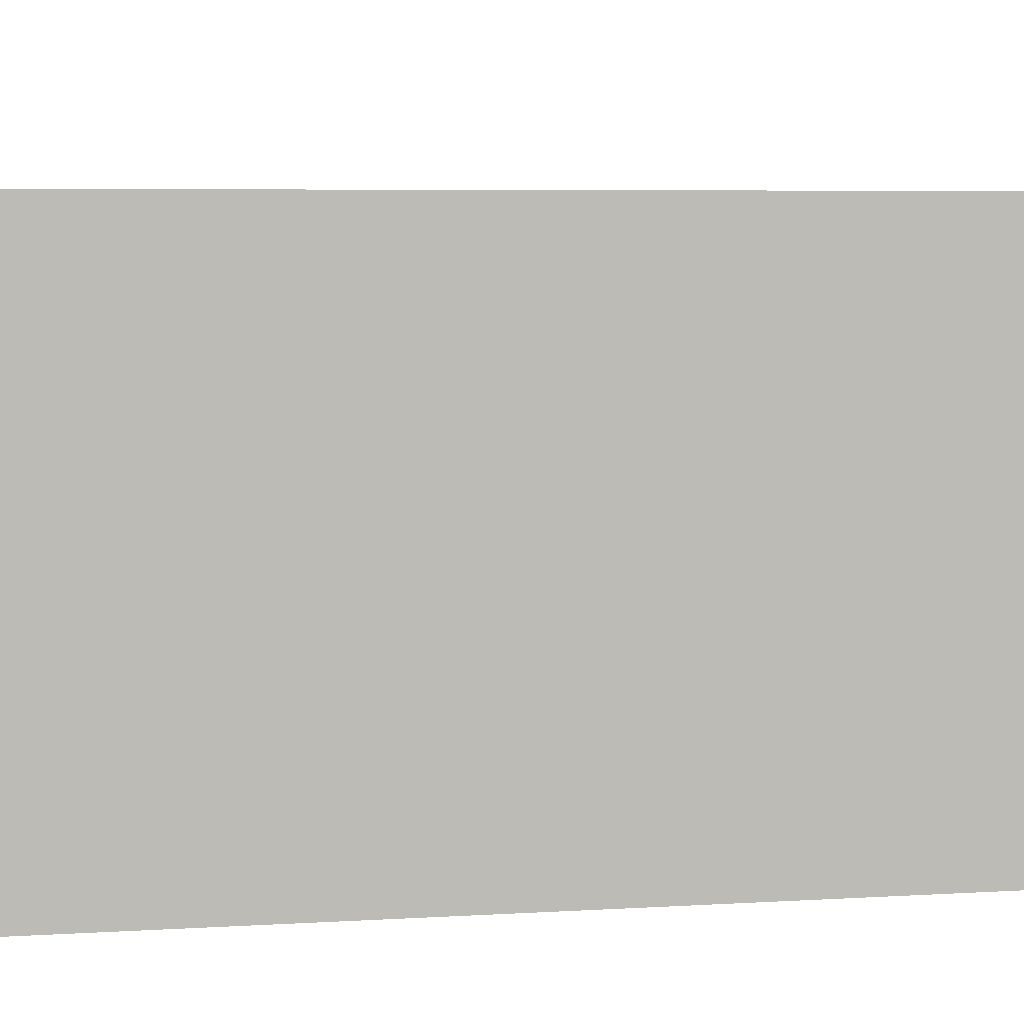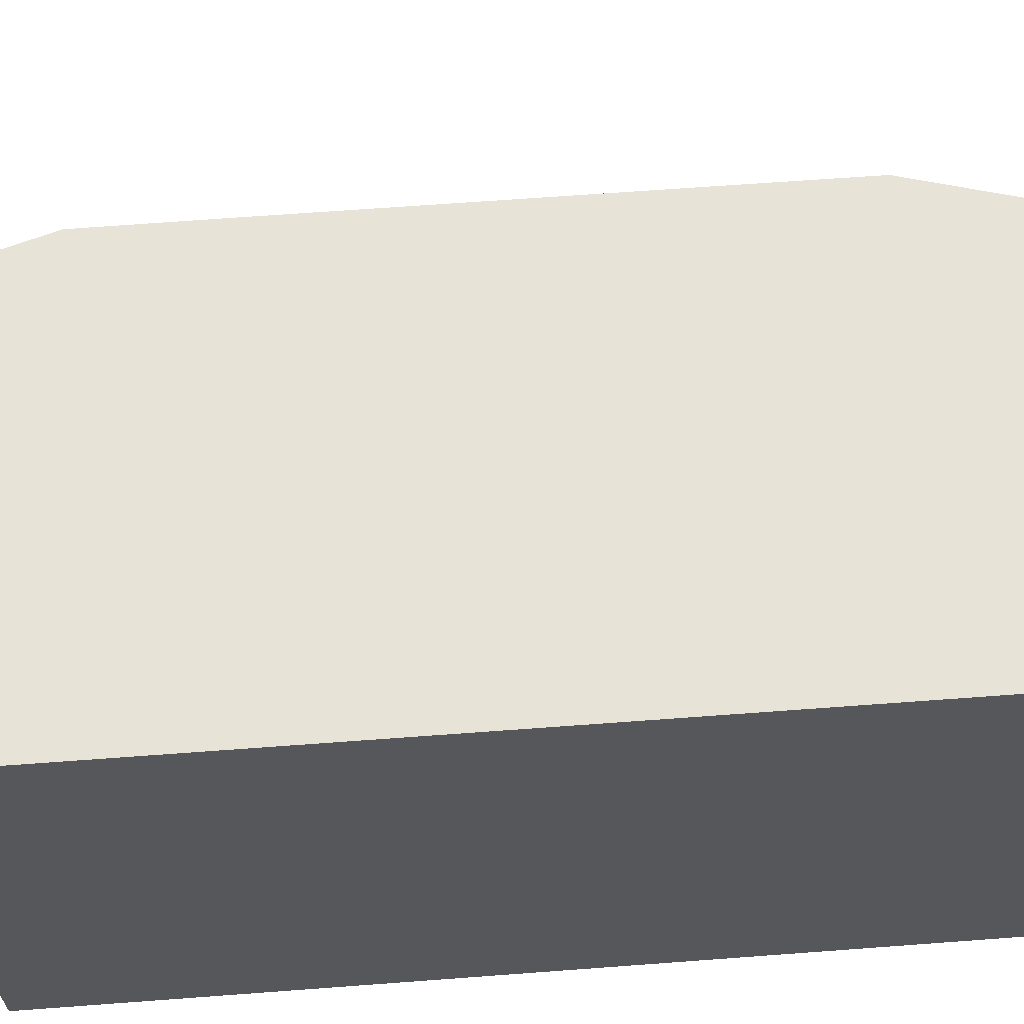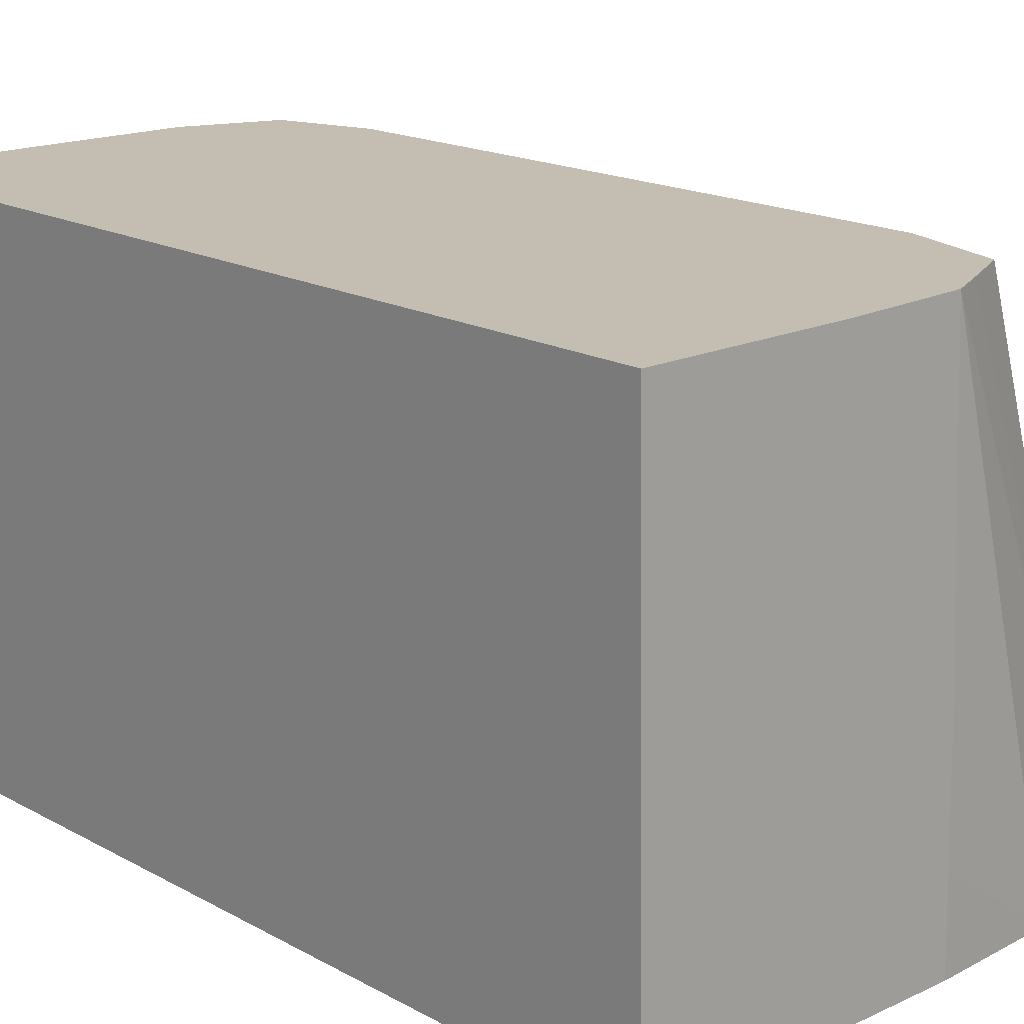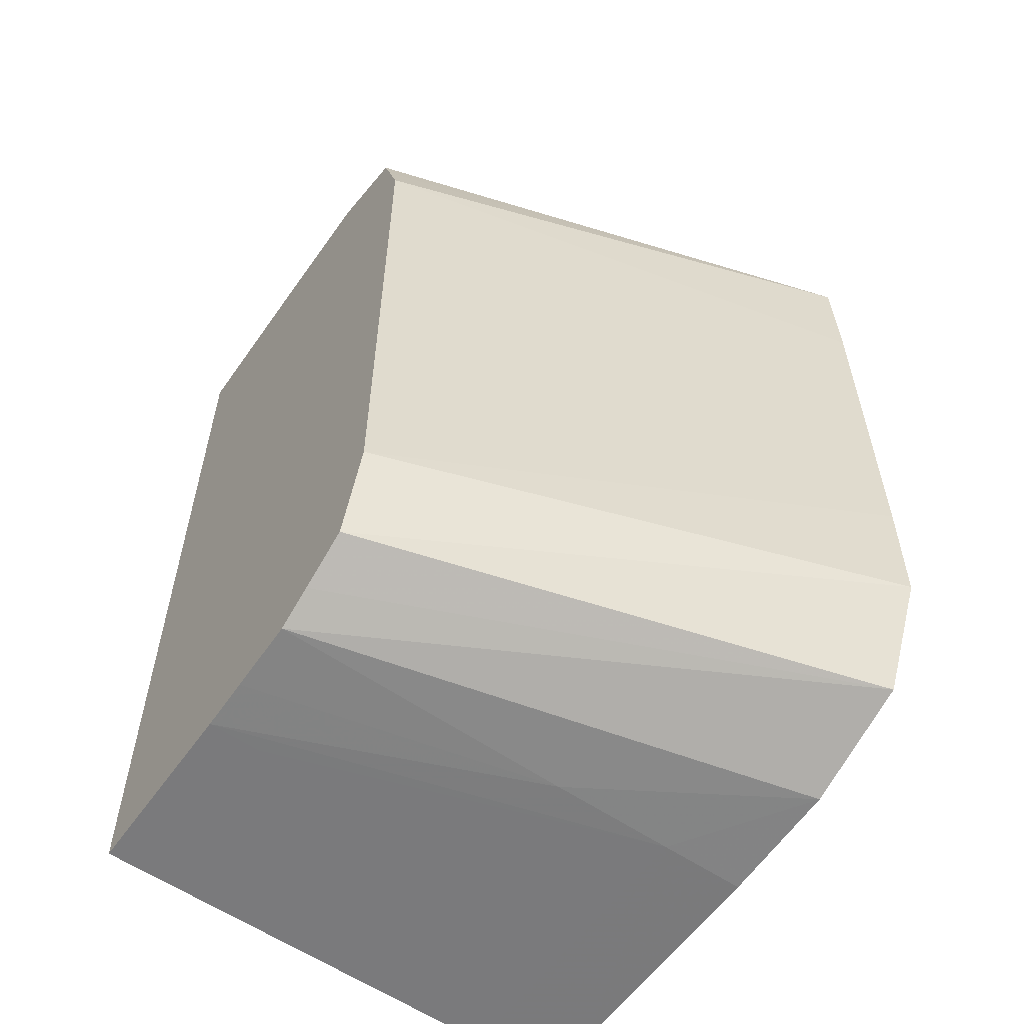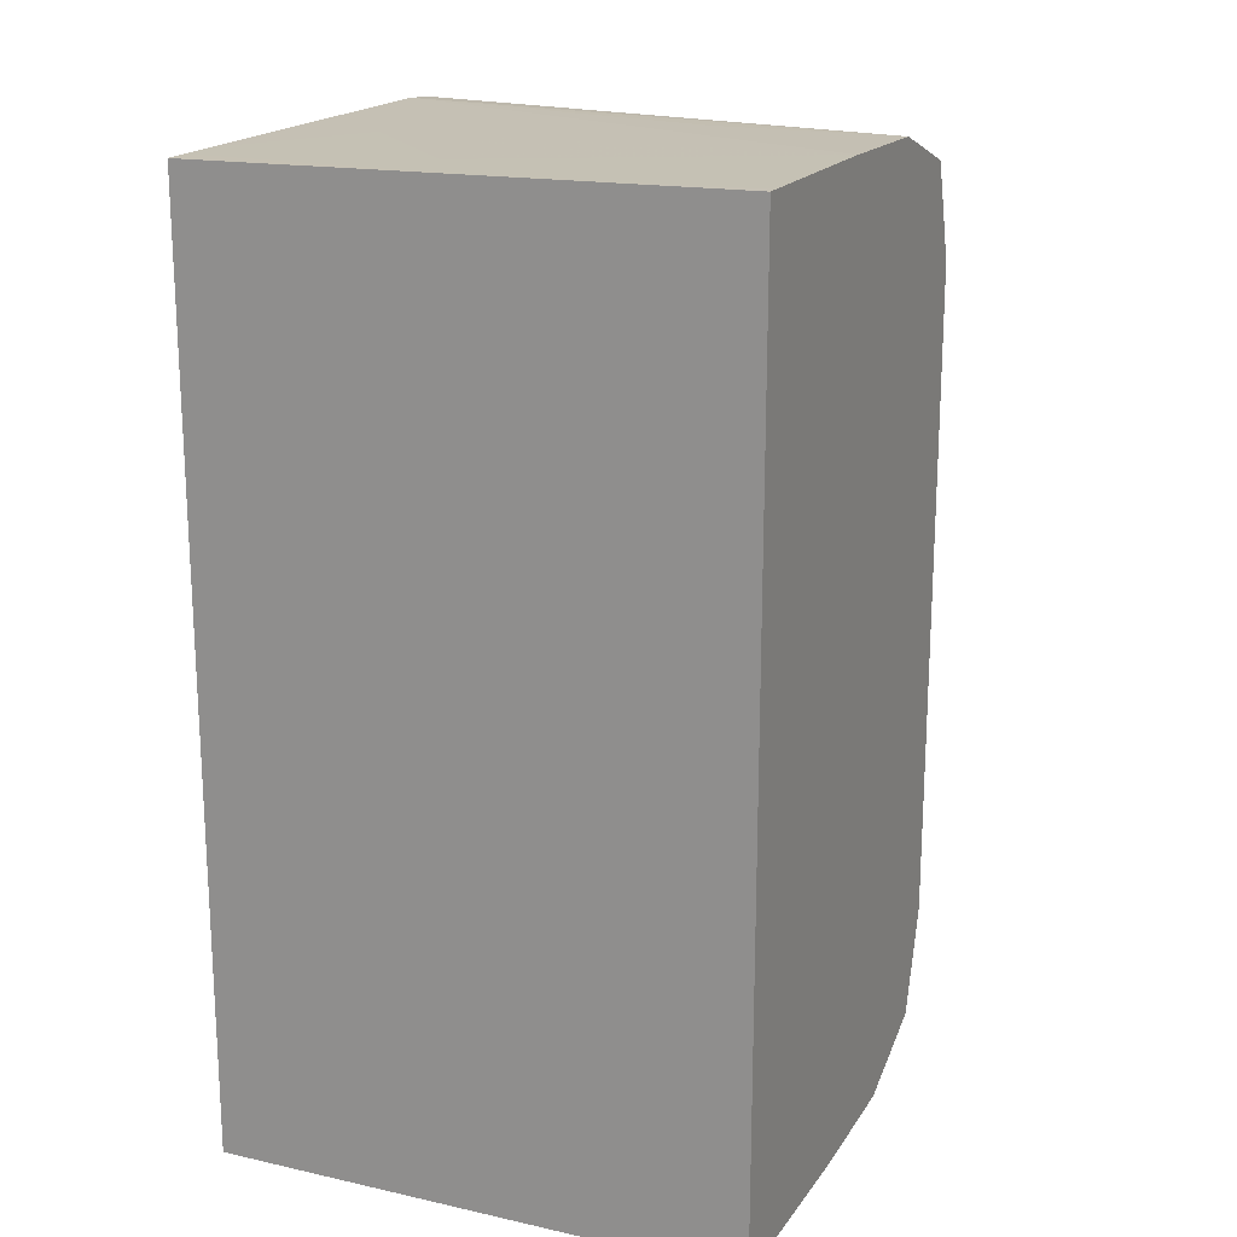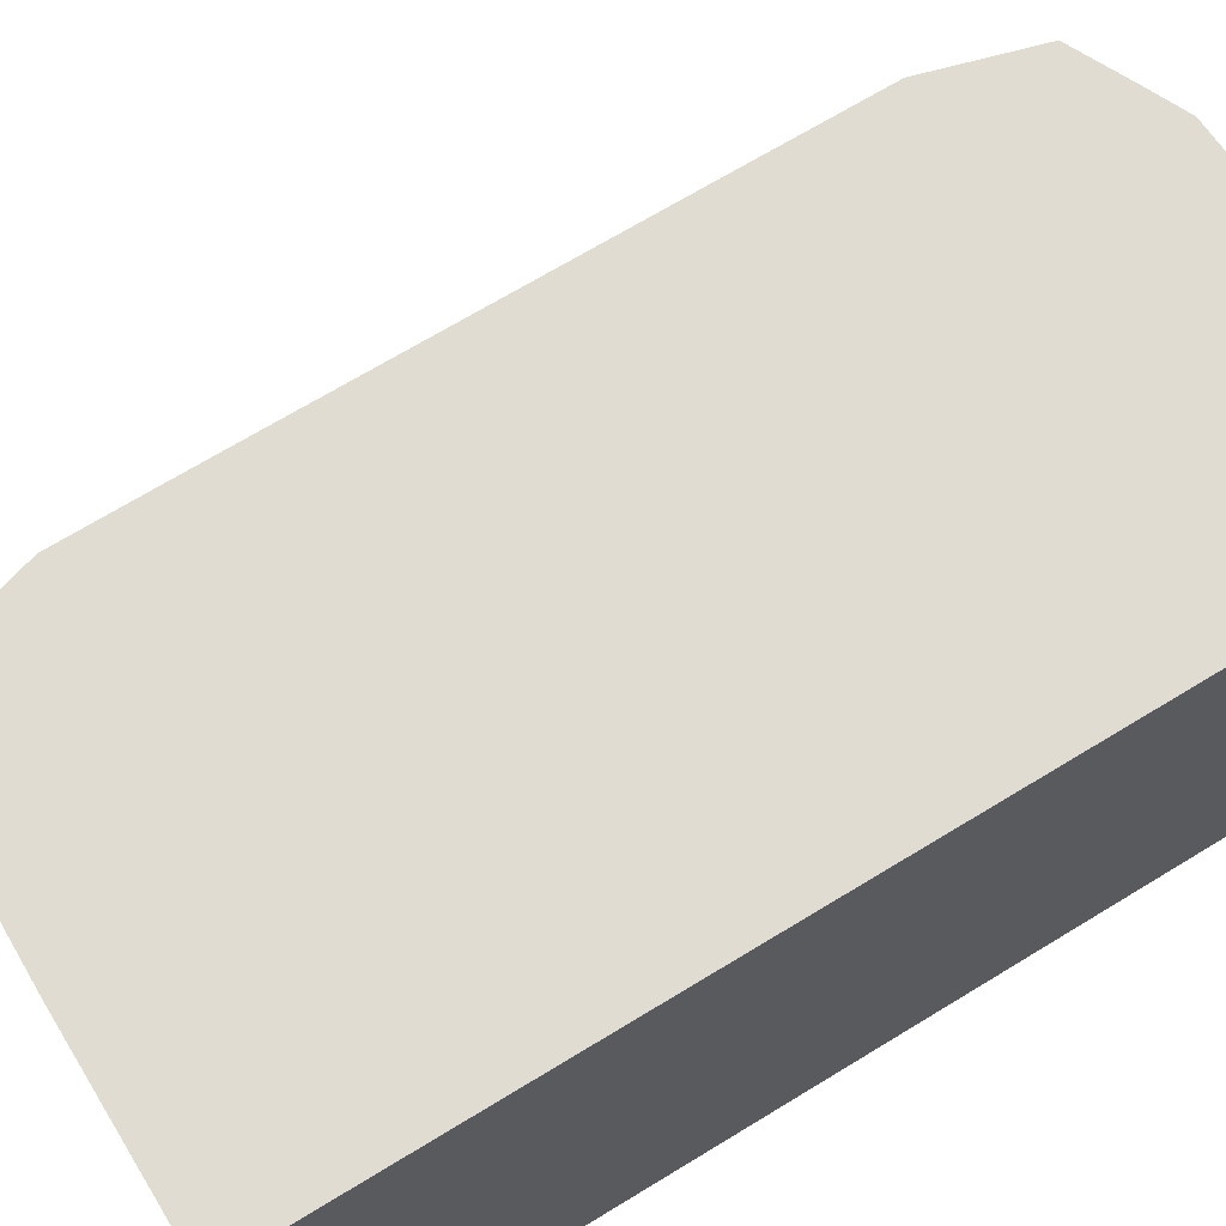
<metadata>
{"format":"obj","ext":"obj","renderer":"f3d","projection":"perspective","resolution":1024,"background":"white","views":[{"elev":5.8,"azim":-100.9,"up":"+Z"},{"elev":62.1,"azim":-94.5,"up":"+Z"},{"elev":17.2,"azim":-42.7,"up":"+Z"},{"elev":-57.7,"azim":55.2,"up":"+Y"},{"elev":19.0,"azim":-65.6,"up":"+Y"},{"elev":69.0,"azim":-121.5,"up":"+Z"}]}
</metadata>
<code>
v -0.007828 0.07029 0.02058
v -0.007705 0.07029 0.02058
v -0.007828 0.07029 0.02072
v -0.007817 0.07591 0.02058
v -0.007426 0.07029 0.02058
v -0.007829 0.0703 0.02112
v -0.007817 0.07591 0.02073
v -0.007665 0.07591 0.02058
v -0.006647 0.07029 0.02058
v -0.005868 0.0703 0.02112
v -0.006647 0.07031 0.0219
v -0.007426 0.07033 0.02268
v -0.007829 0.07031 0.02149
v -0.007818 0.07594 0.02229
v -0.007426 0.07591 0.02058
v -0.005868 0.07029 0.02058
v -0.005089 0.07034 0.02058
v -0.005868 0.07032 0.0219
v -0.006647 0.07035 0.02378
v -0.006647 0.07034 0.02346
v -0.007426 0.07034 0.02346
v -0.007831 0.07035 0.02378
v -0.007819 0.07594 0.02268
v -0.007753 0.07596 0.02378
v -0.006647 0.07596 0.02378
v -0.007425 0.07593 0.0219
v -0.006647 0.07592 0.02112
v -0.00533 0.07591 0.02058
v -0.005868 0.07038 0.02378
v -0.004361 0.0706 0.02058
v -0.006319 0.07036 0.02378
v -0.007099 0.07035 0.02378
v -0.00782 0.07596 0.02378
v -0.007819 0.07596 0.02346
v -0.005868 0.07595 0.02378
v -0.005868 0.07594 0.02268
v -0.005868 0.07593 0.0219
v -0.005089 0.07588 0.02058
v -0.005627 0.0705 0.02378
v -0.004043 0.07127 0.02058
v -0.0053 0.07065 0.02378
v -0.005543 0.07583 0.02378
v -0.004371 0.07573 0.02058
v -0.004528 0.07578 0.02058
v -0.004042 0.07127 0.02058
v -0.004033 0.07205 0.02058
v -0.00512 0.07127 0.02378
v -0.005301 0.07574 0.02379
v -0.004054 0.07517 0.02058
v -0.00512 0.07205 0.02378
v -0.004033 0.07362 0.02058
v -0.00512 0.07406 0.02378
v -0.005224 0.0755 0.02379
v -0.004054 0.07516 0.02058
v -0.005122 0.07517 0.02379
v -0.004034 0.0744 0.02058
v -0.00512 0.07439 0.02378
f 1 2 3
f 1 3 6
f 1 6 13
f 1 13 22
f 1 22 33
f 1 33 34
f 1 34 23
f 1 23 14
f 1 14 7
f 1 7 4
f 1 4 8
f 1 8 15
f 1 15 28
f 1 28 38
f 1 38 44
f 1 44 43
f 1 43 49
f 1 49 54
f 1 54 56
f 1 56 51
f 1 51 46
f 1 46 40
f 1 40 30
f 1 30 17
f 1 17 16
f 1 16 9
f 1 9 5
f 1 5 2
f 2 5 6
f 2 6 3
f 4 7 8
f 5 9 10
f 5 10 6
f 6 10 11
f 6 11 12
f 6 12 13
f 7 14 8
f 8 14 15
f 9 16 10
f 10 16 17
f 10 17 18
f 10 18 19
f 10 19 20
f 10 20 11
f 11 20 21
f 11 21 12
f 12 21 22
f 12 22 13
f 14 23 24
f 14 24 25
f 14 25 26
f 14 26 15
f 15 27 28
f 15 26 27
f 17 29 18
f 17 30 29
f 18 29 31
f 18 31 19
f 19 31 29
f 19 29 39
f 19 39 41
f 19 41 47
f 19 47 50
f 19 50 52
f 19 52 57
f 19 57 55
f 19 55 53
f 19 53 48
f 19 48 42
f 19 42 35
f 19 35 25
f 19 25 24
f 19 24 33
f 19 33 22
f 19 22 32
f 19 32 20
f 20 32 22
f 20 22 21
f 23 34 24
f 24 34 33
f 25 35 36
f 25 36 37
f 25 37 27
f 25 27 26
f 27 37 28
f 28 37 36
f 28 36 35
f 28 35 38
f 29 30 39
f 30 40 41
f 30 41 39
f 35 42 43
f 35 43 44
f 35 44 38
f 40 45 41
f 40 46 45
f 41 45 47
f 42 48 43
f 43 48 49
f 45 46 47
f 46 50 47
f 46 51 52
f 46 52 50
f 48 53 49
f 49 53 55
f 49 55 54
f 51 56 57
f 51 57 52
f 54 55 56
f 55 57 56

</code>
